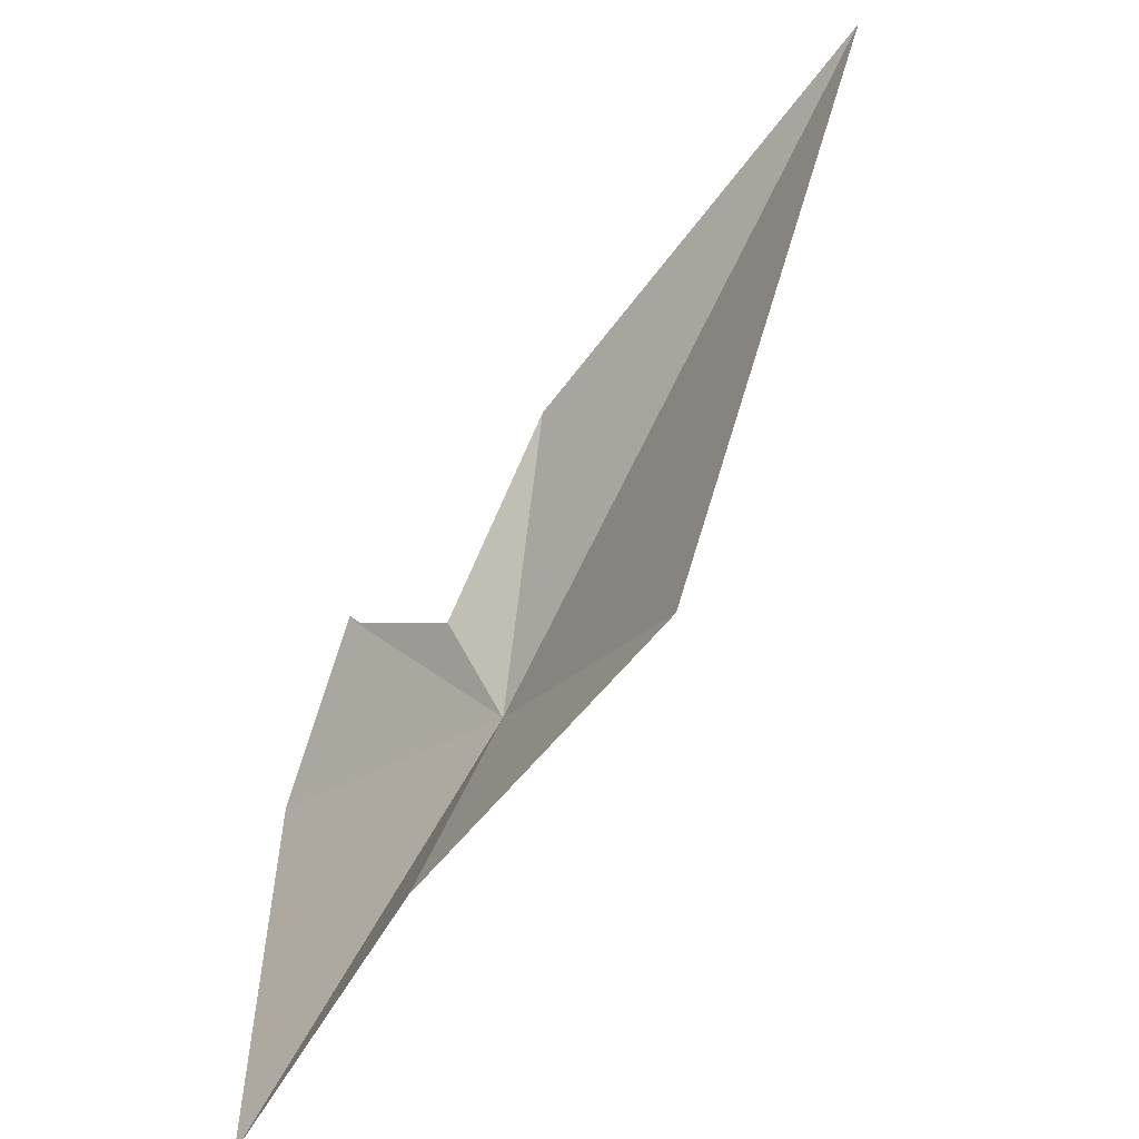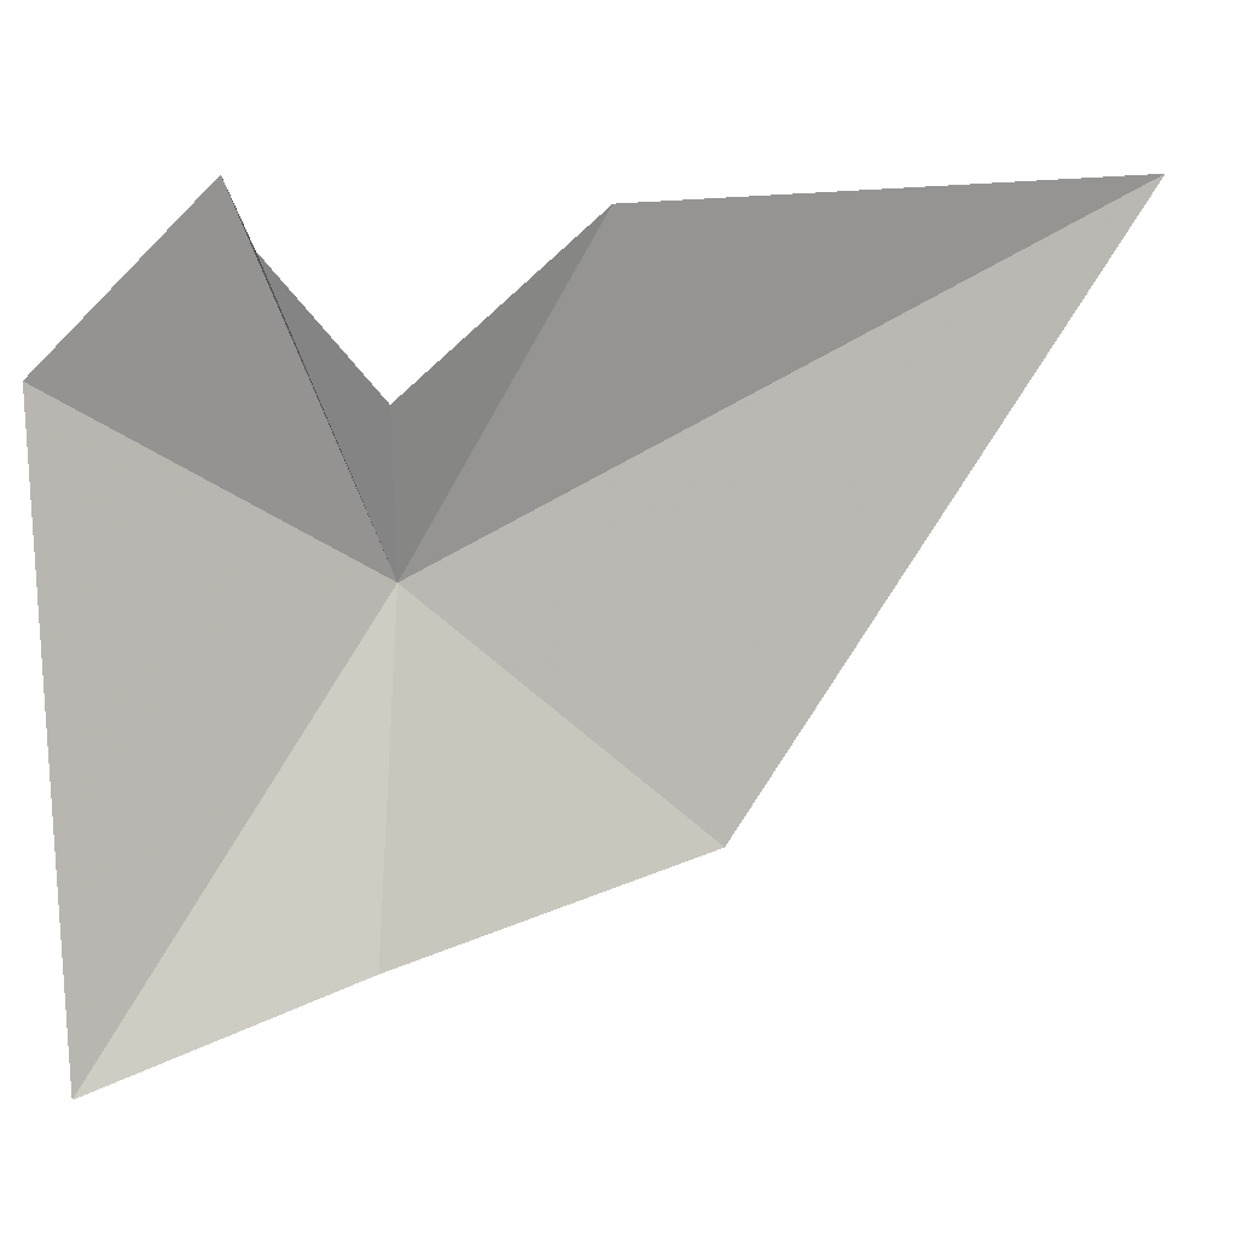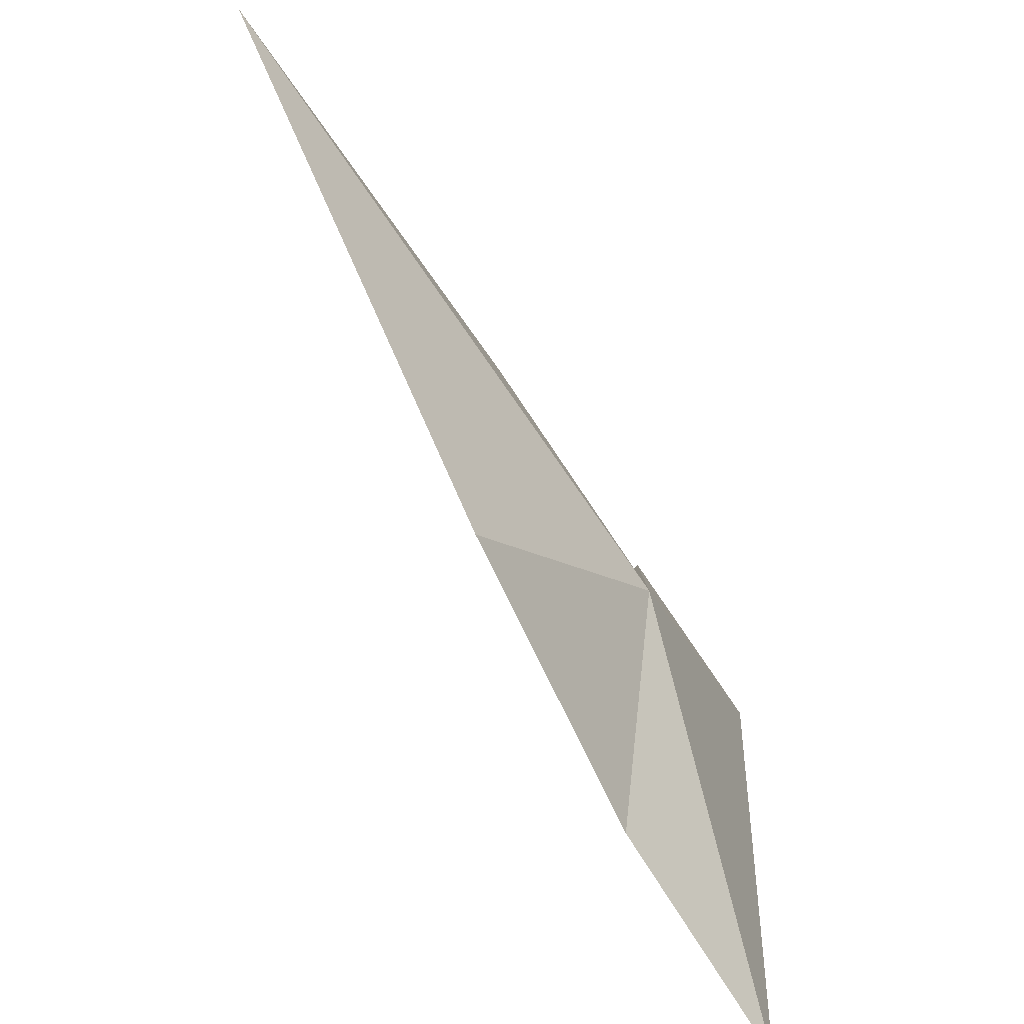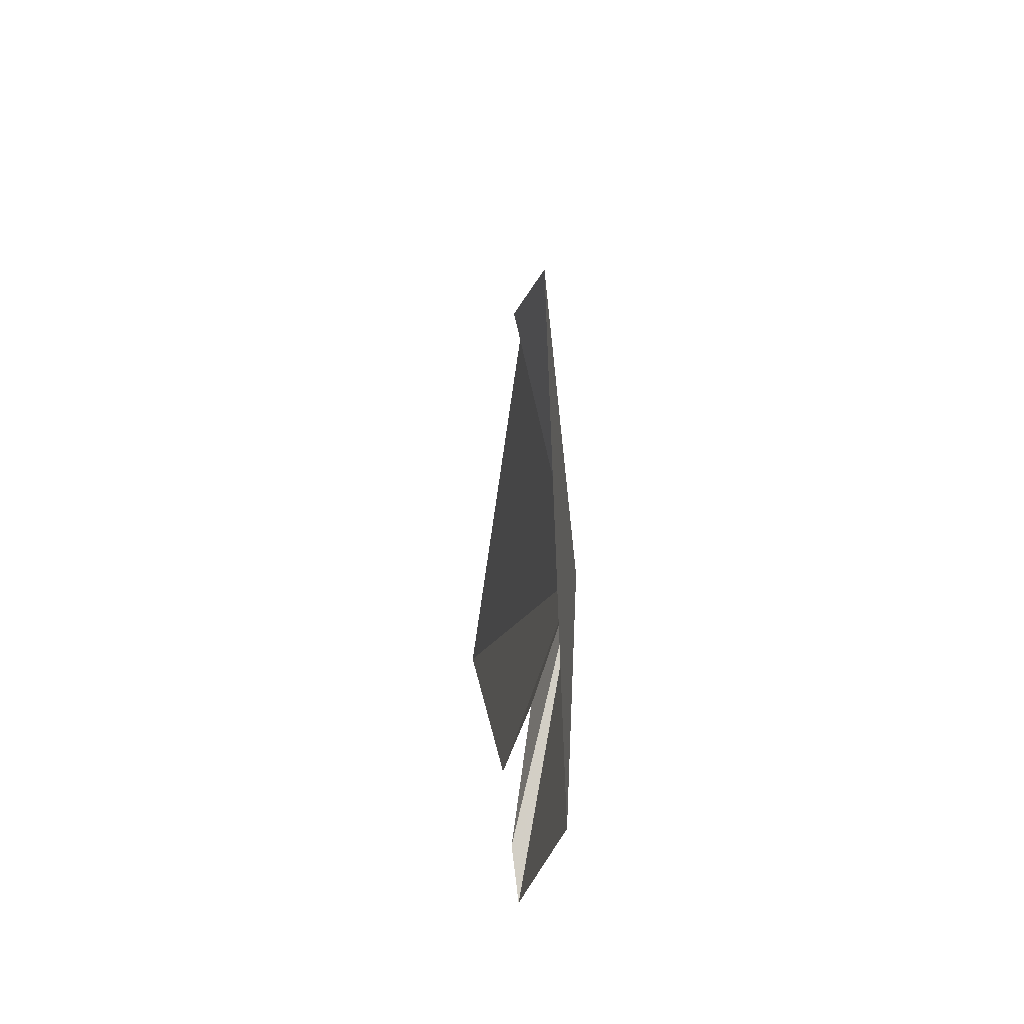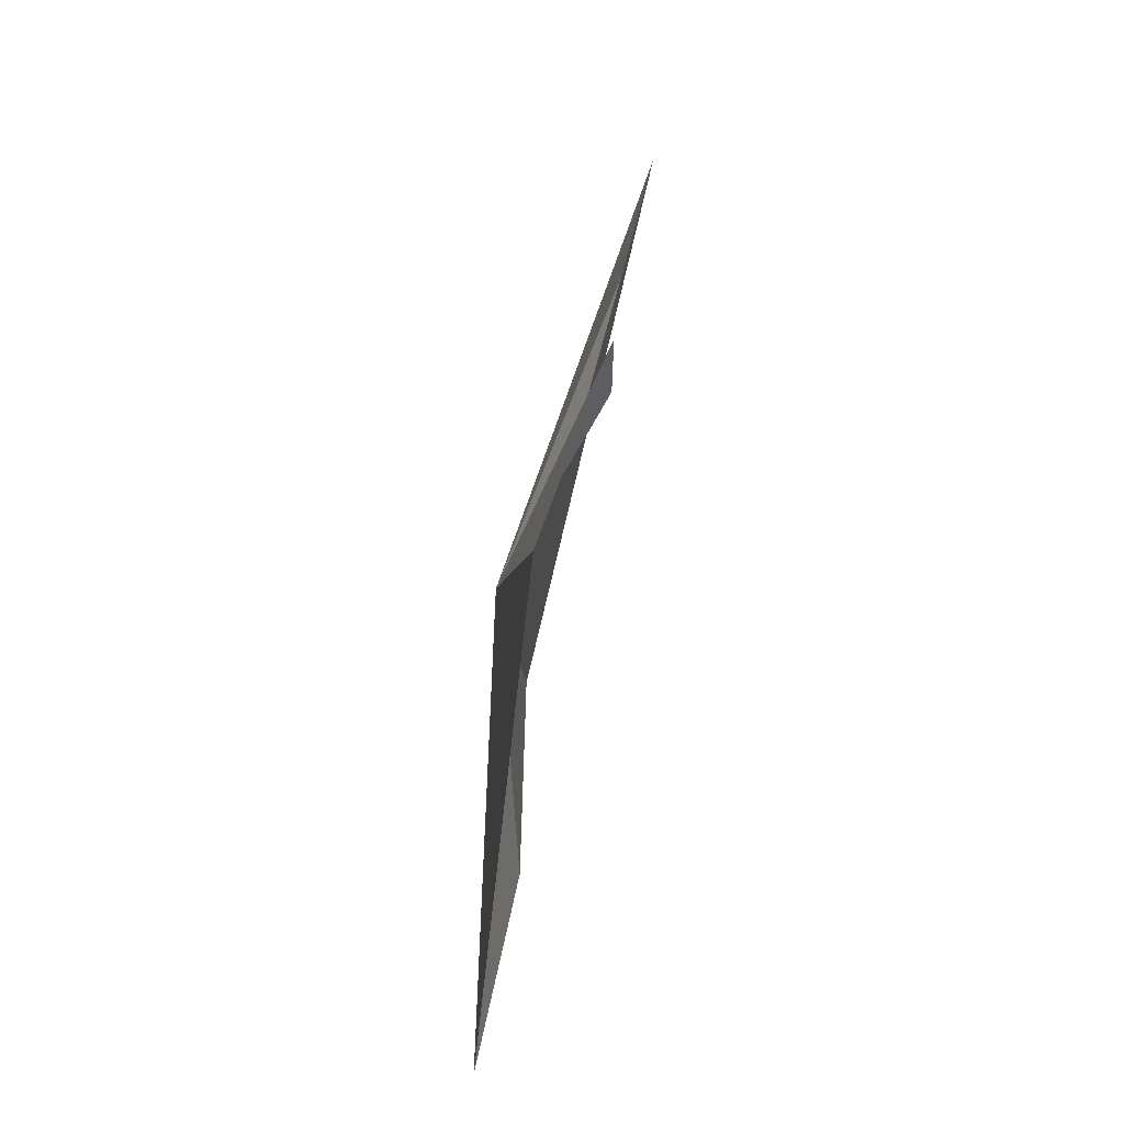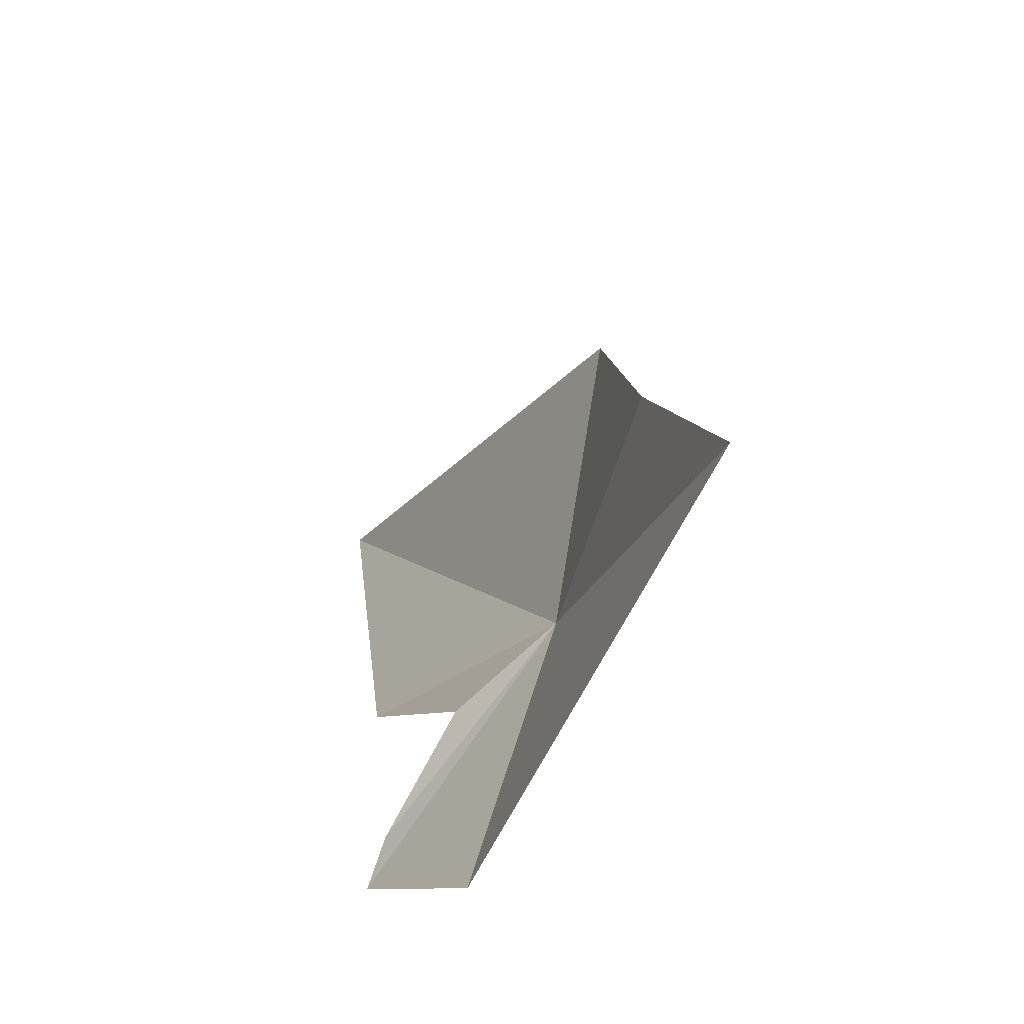
<metadata>
{"format":"obj","ext":"obj","renderer":"f3d","projection":"perspective","resolution":1024,"background":"white","views":[{"elev":-62.9,"azim":-43.5,"up":"+Y"},{"elev":6.5,"azim":-113.2,"up":"+Y"},{"elev":-58.0,"azim":27.6,"up":"+Y"},{"elev":-73.9,"azim":2.0,"up":"+Z"},{"elev":-67.9,"azim":173.2,"up":"+Z"},{"elev":-62.6,"azim":-27.0,"up":"+Z"}]}
</metadata>
<code>
v 13.07 62.48 -69.03
v 11.81 66.53 -71.14
v 11.9 67.41 -71.52
v 12.22 64.72 -69.39
v 10.88 67.58 -59.34
v 11.63 67.12 -66.74
v 12.71 65.04 -73.69
v 12.63 56.49 -73.32
v 12.16 57.77 -69.62
v 12.26 58.97 -64.9
f 1 3 2
f 1 2 4
f 1 6 5
f 1 4 6
f 1 7 3
f 1 8 7
f 1 9 8
f 1 10 9
f 1 5 10

</code>
